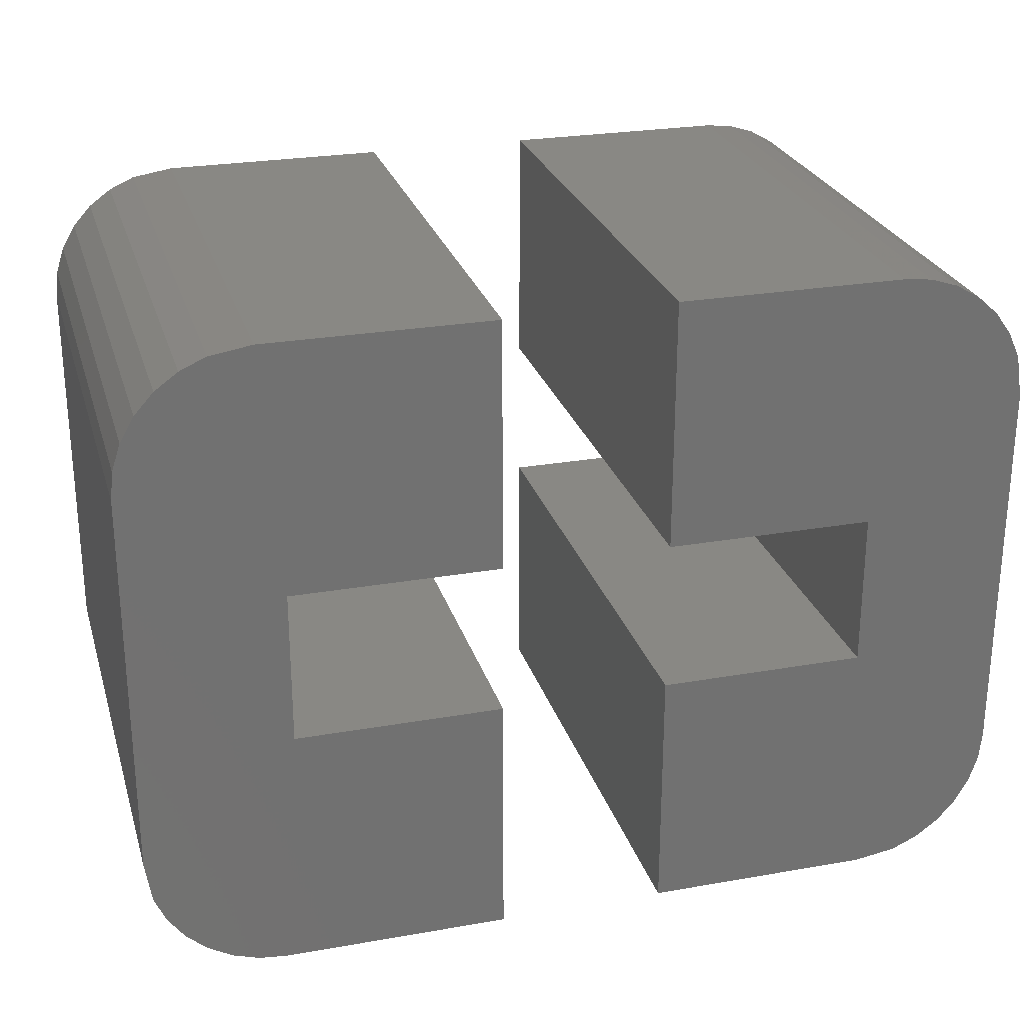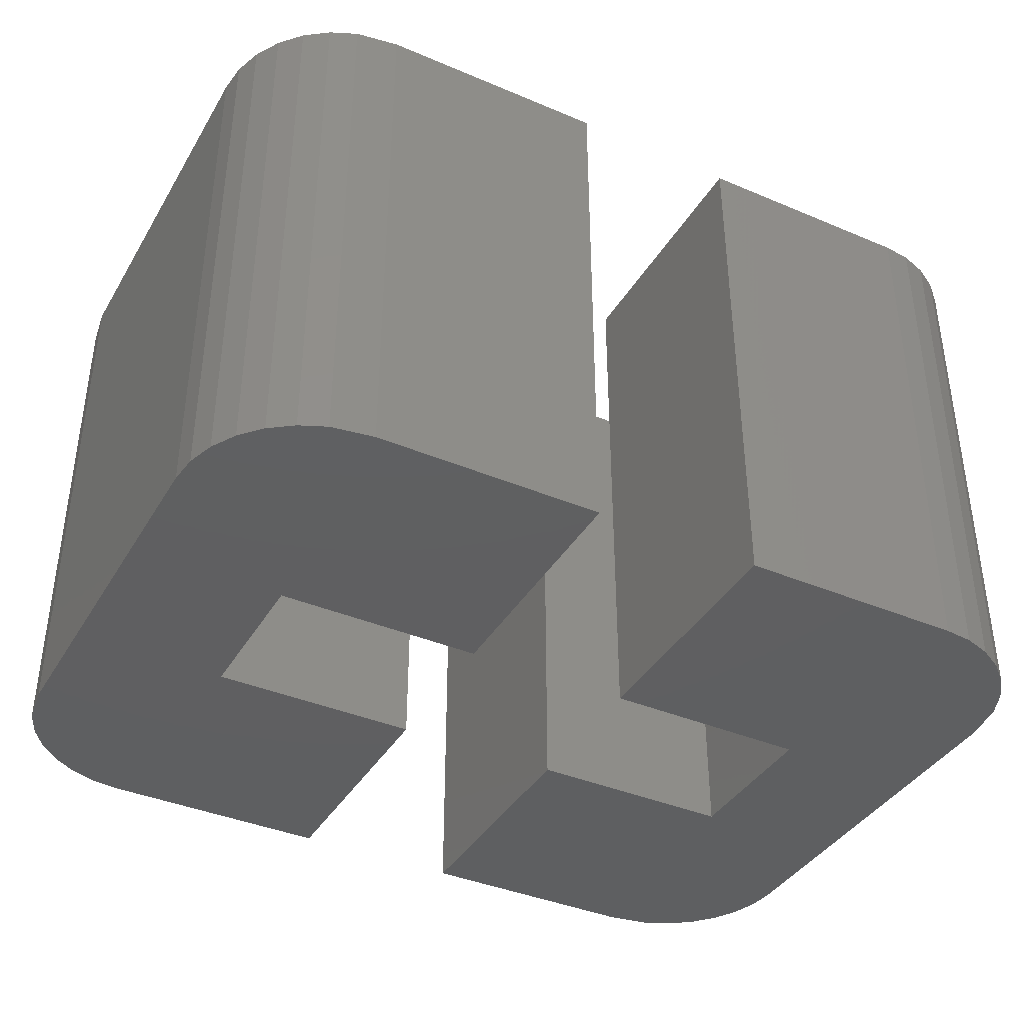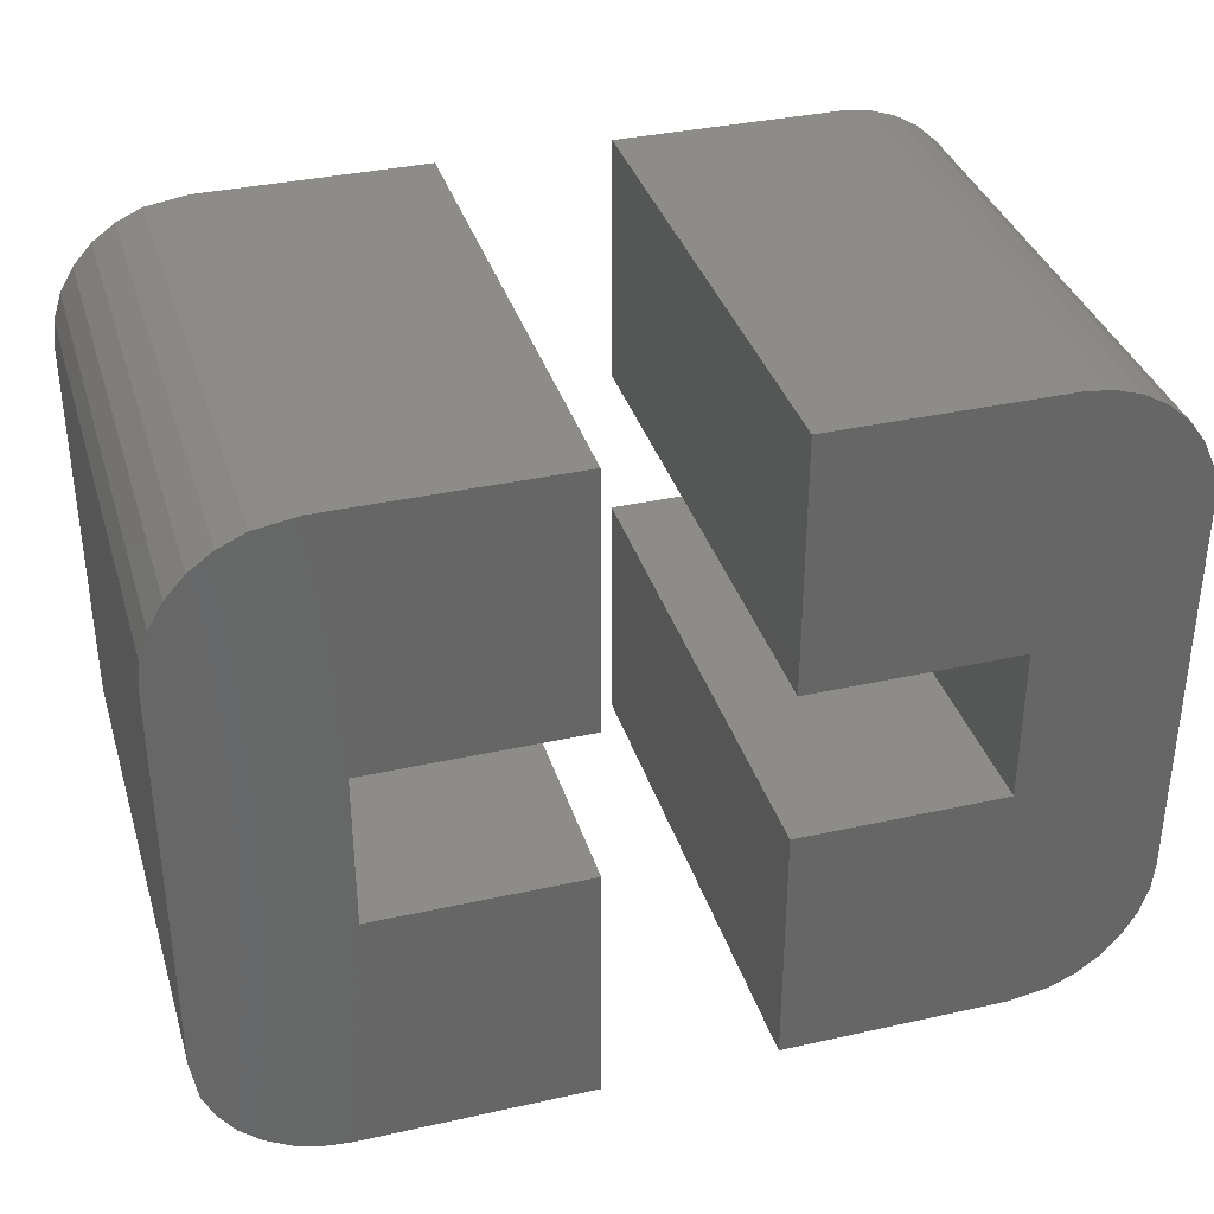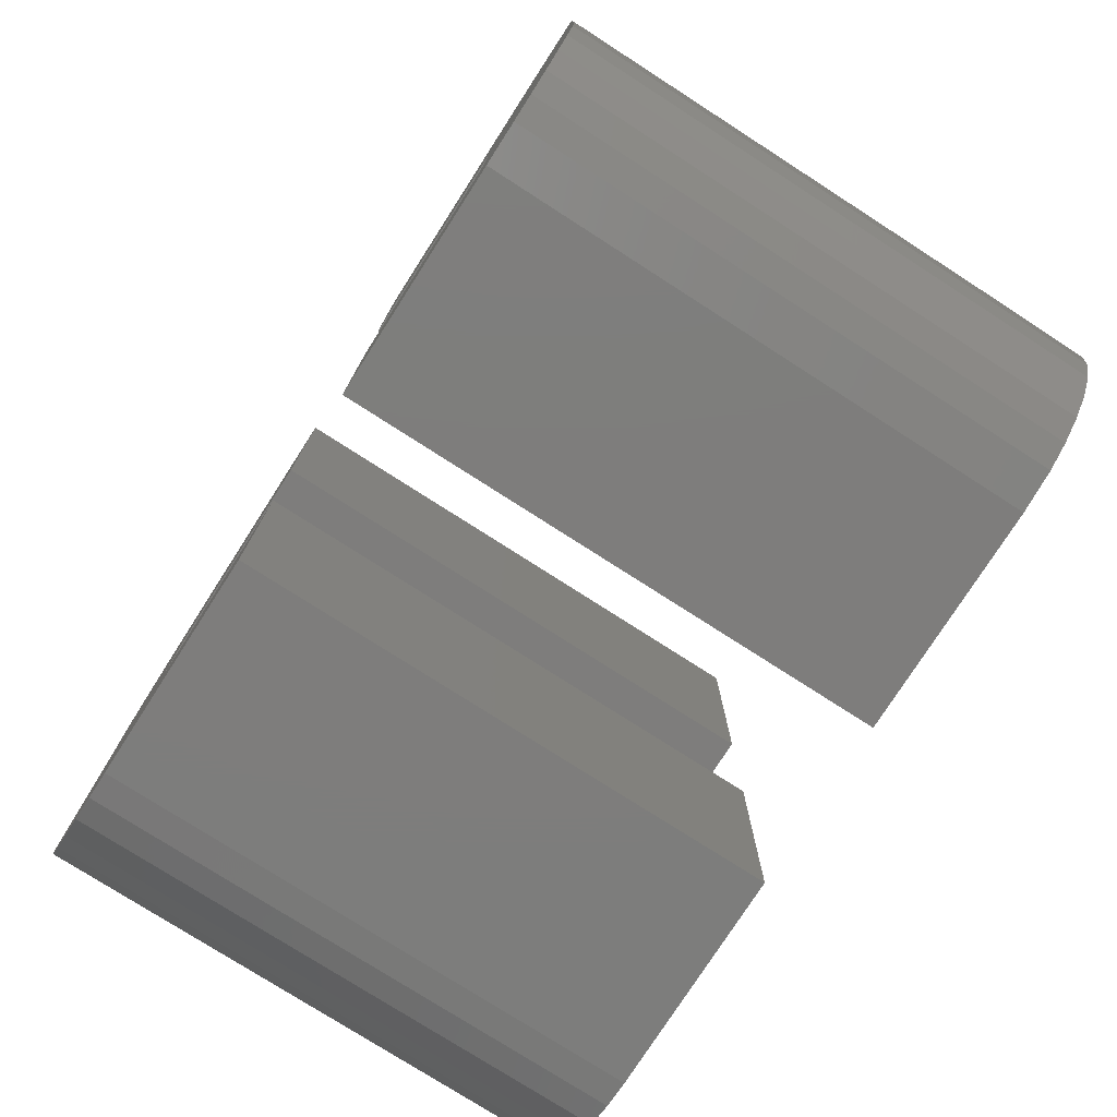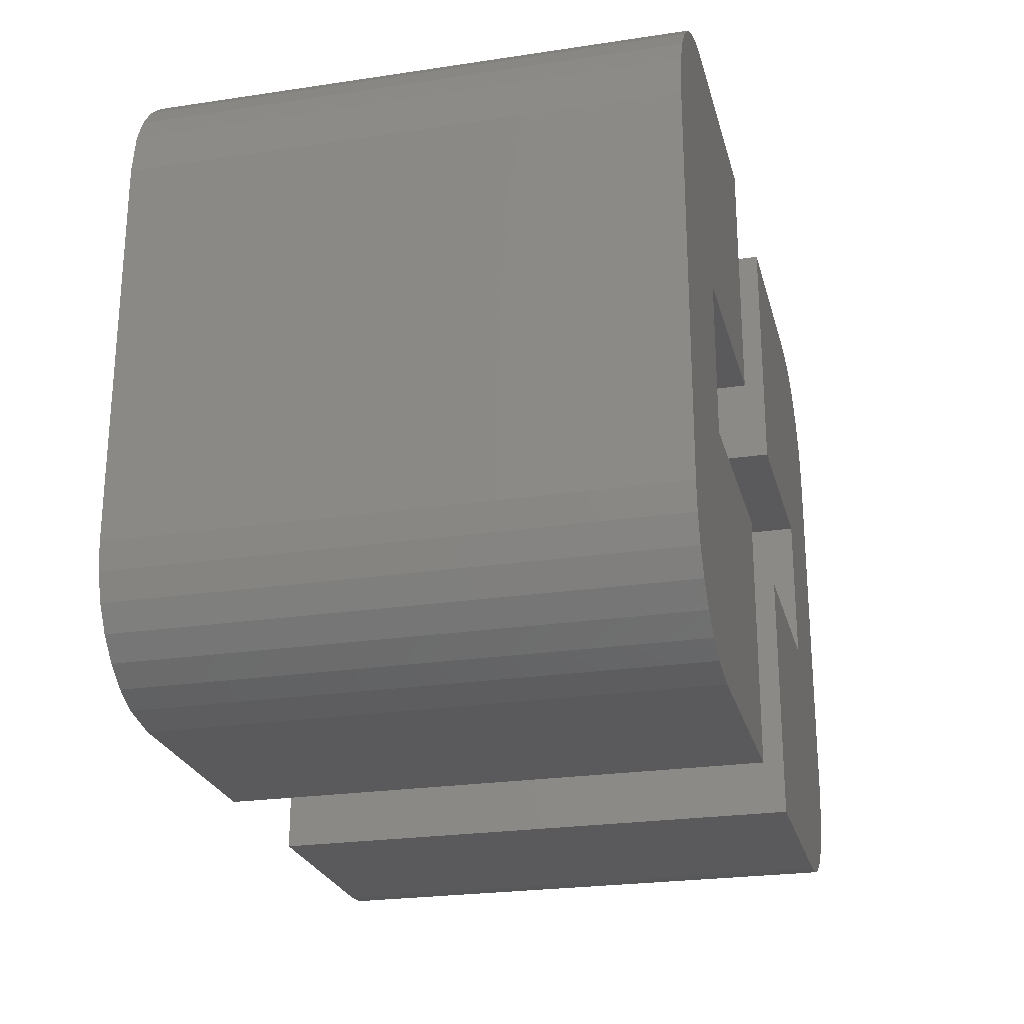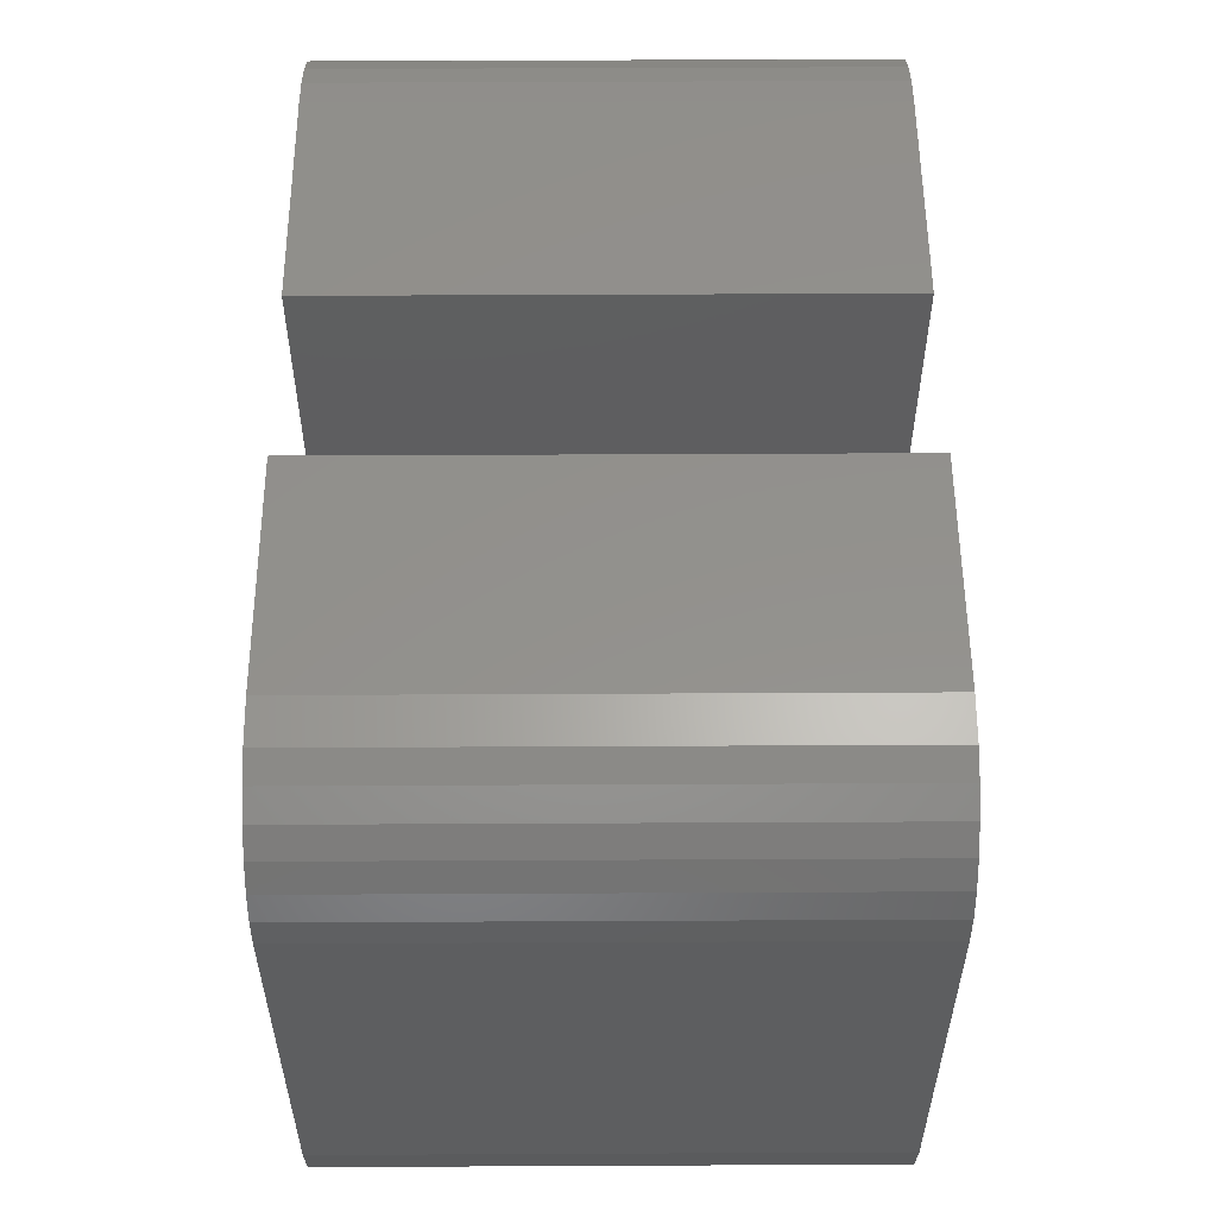
<metadata>
{"format":"stl","ext":"stl","renderer":"f3d","projection":"perspective","resolution":1024,"background":"white","views":[{"elev":26.0,"azim":164.4,"up":"+Y"},{"elev":-39.0,"azim":-27.9,"up":"+Z"},{"elev":35.6,"azim":163.6,"up":"+Y"},{"elev":-77.1,"azim":-122.7,"up":"+Y"},{"elev":-24.4,"azim":-76.1,"up":"+Y"},{"elev":54.8,"azim":89.7,"up":"+Y"}]}
</metadata>
<code>
# stl→obj: 88 verts, 168 faces
v 0.625 -2.45 0
v 2.3 -2.45 3.995
v 0.625 -2.45 3.995
v 2.3 -2.45 0
v -2.3 -2.45 0
v -0.625 -2.45 3.995
v -2.3 -2.45 3.995
v -0.625 -2.45 0
v 2.508 -2.428 3.995
v 2.508 -2.428 0
v 2.707 -2.364 3.995
v 2.707 -2.364 0
v -2.3 2.45 0
v -2.508 2.428 3.995
v -2.3 2.45 3.995
v -2.508 2.428 0
v 2.609 2.401 0
v 2.3 2.45 3.995
v 2.609 2.401 3.995
v 2.3 2.45 0
v -3.251 1.759 0
v -3.166 1.95 3.995
v -3.166 1.95 0
v -3.251 1.759 3.995
v -3.3 1.45 0
v -3.3 1.45 3.995
v -2.609 -2.401 0
v -2.609 -2.401 3.995
v -0.625 2.45 0
v -0.625 2.45 3.995
v 0.625 2.45 3.995
v 0.625 2.45 0
v -3.278 -1.658 0
v -3.3 -1.45 3.995
v -3.3 -1.45 0
v -3.278 -1.658 3.995
v -2.969 -2.193 0
v -2.8 -2.316 3.995
v -2.969 -2.193 3.995
v -2.8 -2.316 0
v 3.3 -1.45 3.995
v 3.3 1.45 0
v 3.3 1.45 3.995
v 3.3 -1.45 0
v 3.109 2.038 3.995
v 2.969 2.193 0
v 2.969 2.193 3.995
v 3.109 2.038 0
v -2.888 2.259 0
v -3.043 2.119 3.995
v -2.888 2.259 3.995
v -3.043 2.119 0
v -3.109 -2.038 3.995
v -3.109 -2.038 0
v 2.888 -2.259 3.995
v 2.888 -2.259 0
v 2.8 2.316 0
v 2.8 2.316 3.995
v -3.214 -1.857 3.995
v -3.214 -1.857 0
v 3.251 -1.759 3.995
v 3.251 -1.759 0
v 3.043 -2.119 3.995
v 3.043 -2.119 0
v -2.707 2.364 0
v -2.707 2.364 3.995
v 3.214 1.857 3.995
v 3.214 1.857 0
v 3.278 1.658 3.995
v 3.278 1.658 0
v 3.166 -1.95 0
v 3.166 -1.95 3.995
v 2.165 0.575 0
v 2.165 -0.575 0
v 0.625 -0.575 0
v 0.625 0.575 0
v -2.165 -0.575 0
v -0.625 -0.575 0
v -2.165 0.575 0
v -0.625 0.575 0
v 0.625 -0.575 3.995
v 2.165 -0.575 3.995
v 2.165 0.575 3.995
v 0.625 0.575 3.995
v -0.625 0.575 3.995
v -2.165 0.575 3.995
v -2.165 -0.575 3.995
v -0.625 -0.575 3.995
f 1 2 3
f 2 1 4
f 5 6 7
f 6 5 8
f 4 9 2
f 9 4 10
f 10 11 9
f 11 10 12
f 13 14 15
f 14 13 16
f 17 18 19
f 18 17 20
f 21 22 23
f 22 21 24
f 25 24 21
f 24 25 26
f 27 7 28
f 7 27 5
f 29 15 30
f 15 29 13
f 20 31 18
f 31 20 32
f 33 34 35
f 34 33 36
f 37 38 39
f 38 37 40
f 41 42 43
f 42 41 44
f 45 46 47
f 46 45 48
f 49 50 51
f 50 49 52
f 37 53 54
f 53 37 39
f 35 26 25
f 26 35 34
f 40 28 38
f 28 40 27
f 12 55 11
f 55 12 56
f 57 19 58
f 19 57 17
f 46 58 47
f 58 46 57
f 54 59 60
f 59 54 53
f 61 44 41
f 44 61 62
f 56 63 55
f 63 56 64
f 23 50 52
f 50 23 22
f 65 51 66
f 51 65 49
f 16 66 14
f 66 16 65
f 67 48 45
f 48 67 68
f 69 68 67
f 68 69 70
f 43 70 69
f 70 43 42
f 63 71 72
f 71 63 64
f 73 42 44
f 74 44 62
f 73 44 74
f 74 62 71
f 42 73 70
f 74 71 64
f 70 73 68
f 74 64 56
f 68 73 48
f 74 56 12
f 48 73 46
f 74 12 10
f 74 10 4
f 46 73 57
f 57 73 17
f 1 74 4
f 74 1 75
f 17 73 20
f 32 73 76
f 73 32 20
f 8 77 78
f 27 77 5
f 5 77 8
f 79 29 80
f 79 13 29
f 77 35 79
f 21 79 25
f 40 77 27
f 79 35 25
f 37 77 40
f 79 16 13
f 54 77 37
f 79 65 16
f 60 77 54
f 79 49 65
f 33 77 60
f 79 52 49
f 77 33 35
f 79 23 52
f 79 21 23
f 60 36 33
f 36 60 59
f 72 62 61
f 62 72 71
f 74 81 82
f 81 74 75
f 74 83 73
f 83 74 82
f 76 83 84
f 83 76 73
f 76 31 32
f 31 76 84
f 85 29 30
f 29 85 80
f 79 85 86
f 85 79 80
f 87 79 86
f 79 87 77
f 78 87 88
f 87 78 77
f 6 78 88
f 78 6 8
f 1 81 75
f 81 1 3
f 30 86 85
f 14 86 15
f 15 86 30
f 87 6 88
f 87 7 6
f 86 26 87
f 66 86 14
f 34 87 26
f 51 86 66
f 36 87 34
f 50 86 51
f 87 28 7
f 22 86 50
f 87 38 28
f 24 86 22
f 87 39 38
f 86 24 26
f 87 53 39
f 87 59 53
f 87 36 59
f 83 43 69
f 43 83 41
f 83 69 67
f 41 83 82
f 83 67 45
f 41 82 61
f 83 45 47
f 61 82 72
f 83 47 58
f 72 82 63
f 83 58 19
f 63 82 55
f 83 19 18
f 55 82 11
f 11 82 9
f 31 83 18
f 83 31 84
f 9 82 2
f 3 82 81
f 82 3 2

</code>
